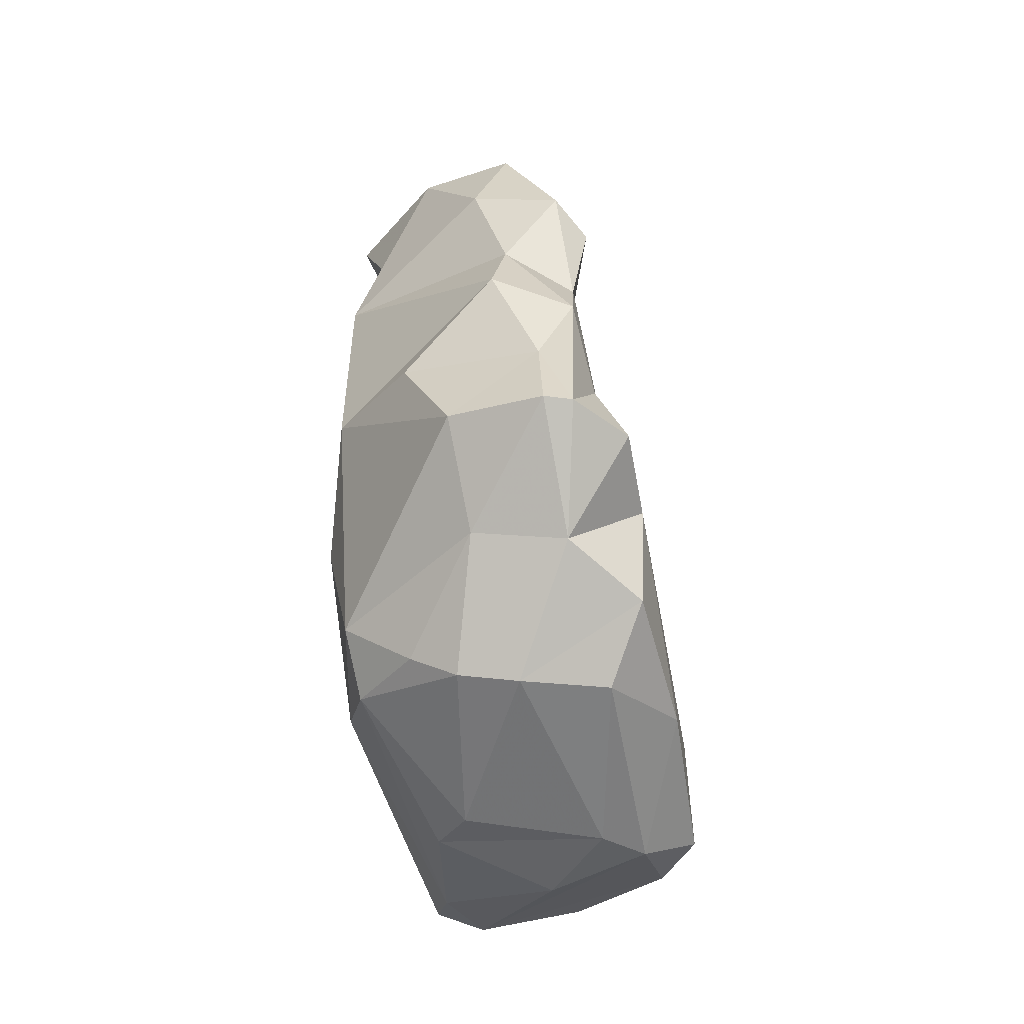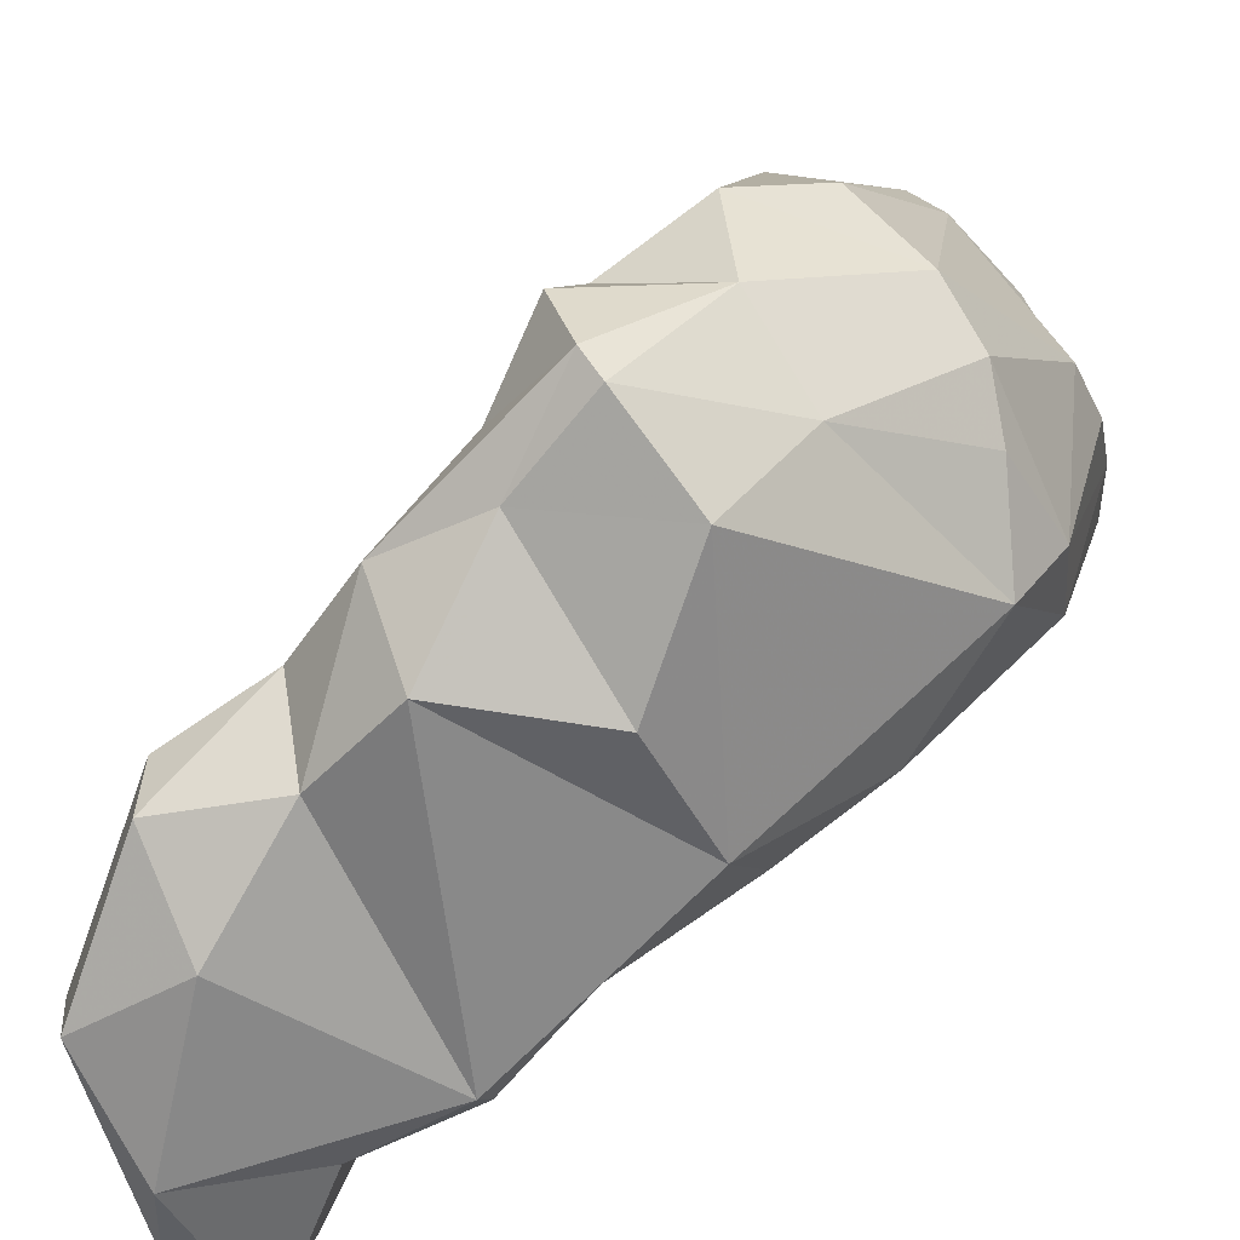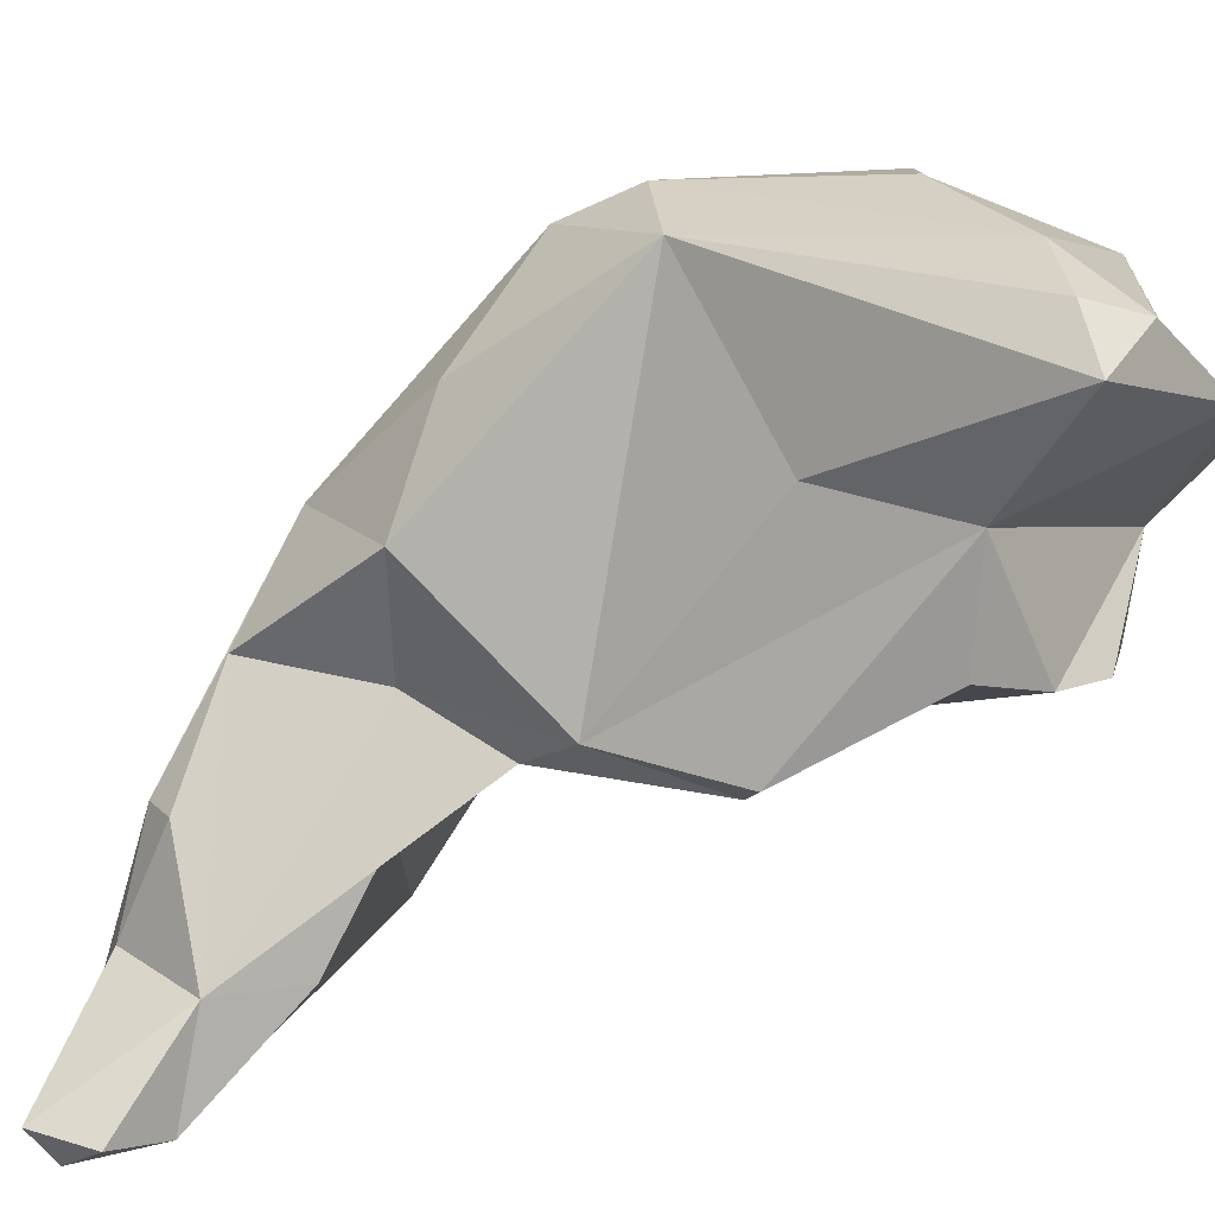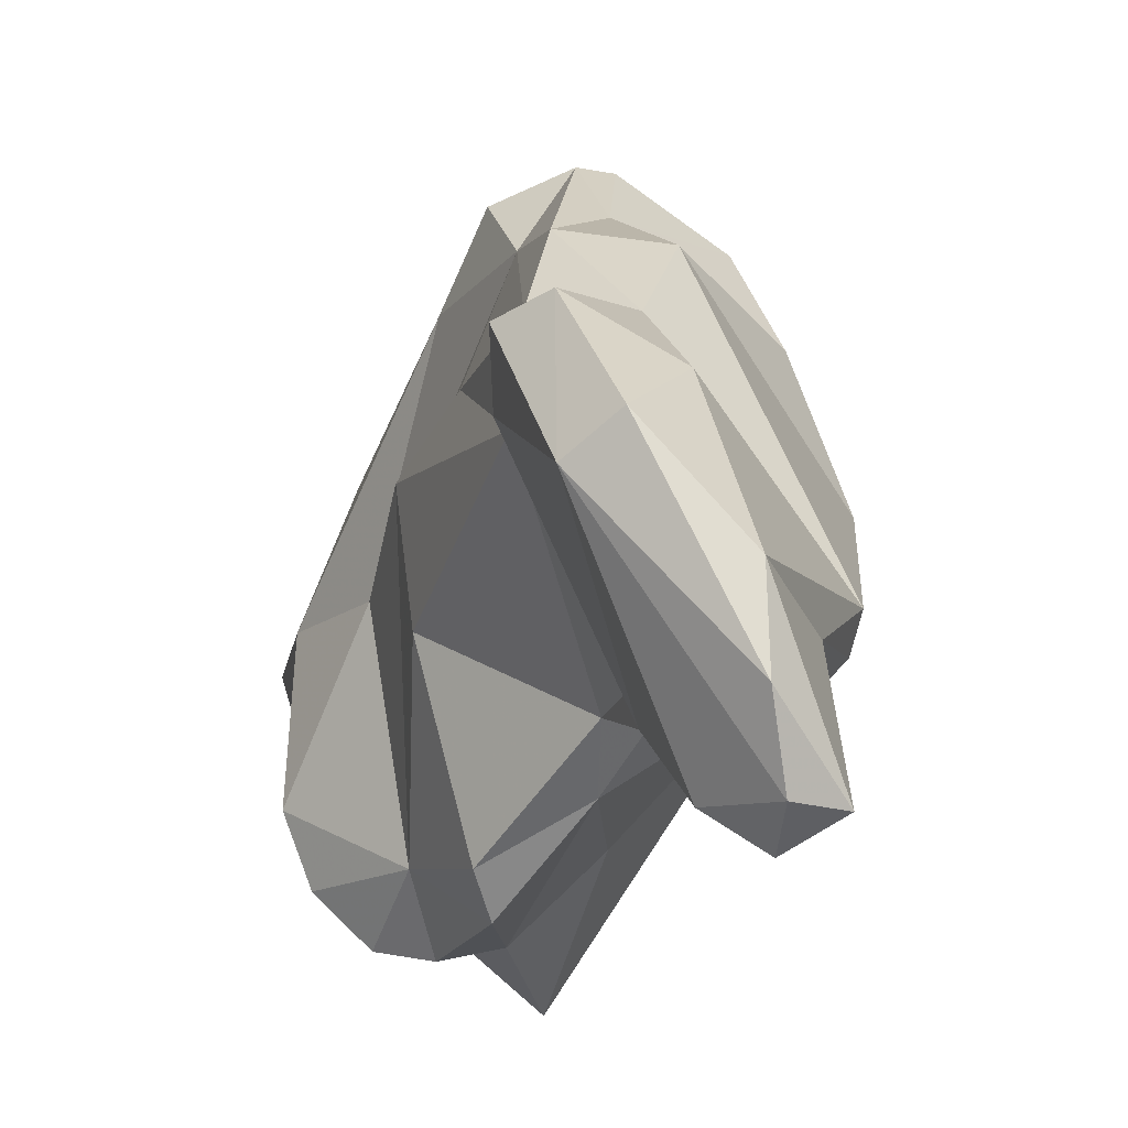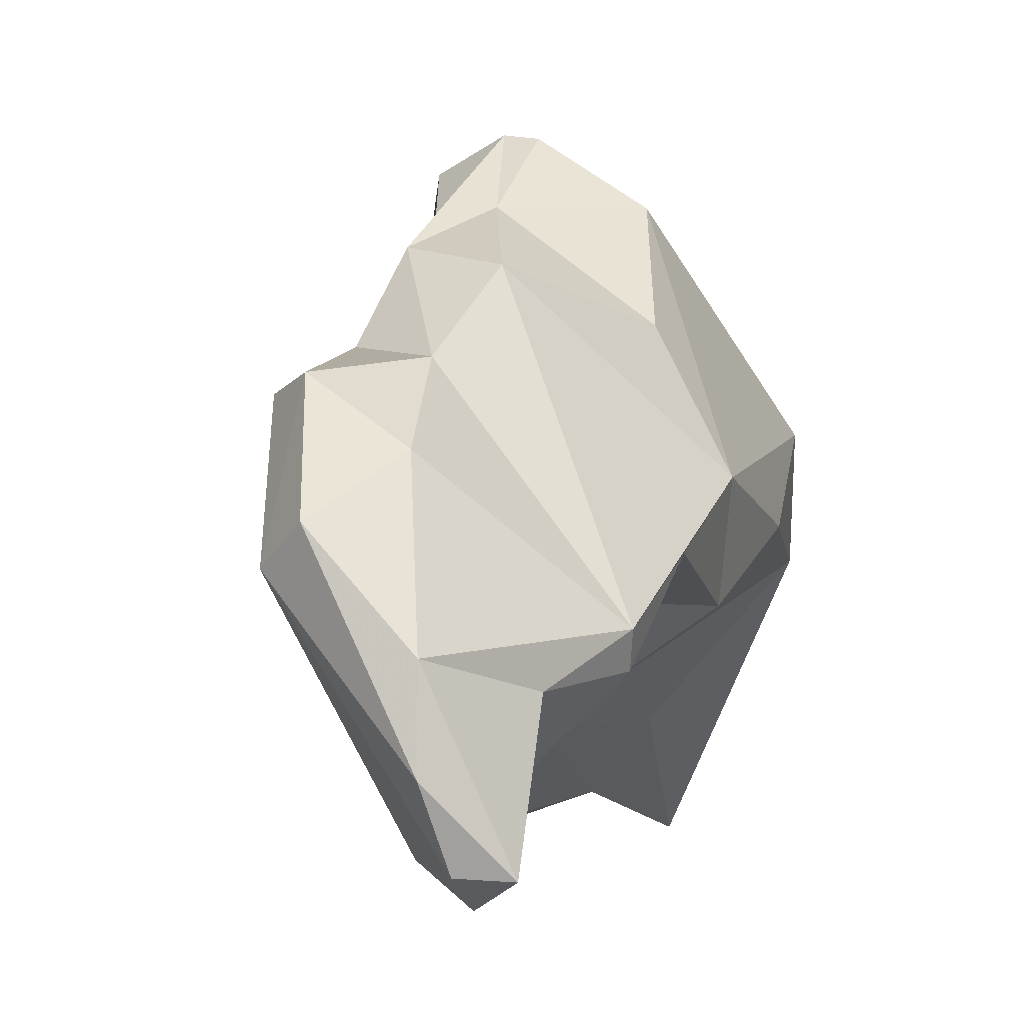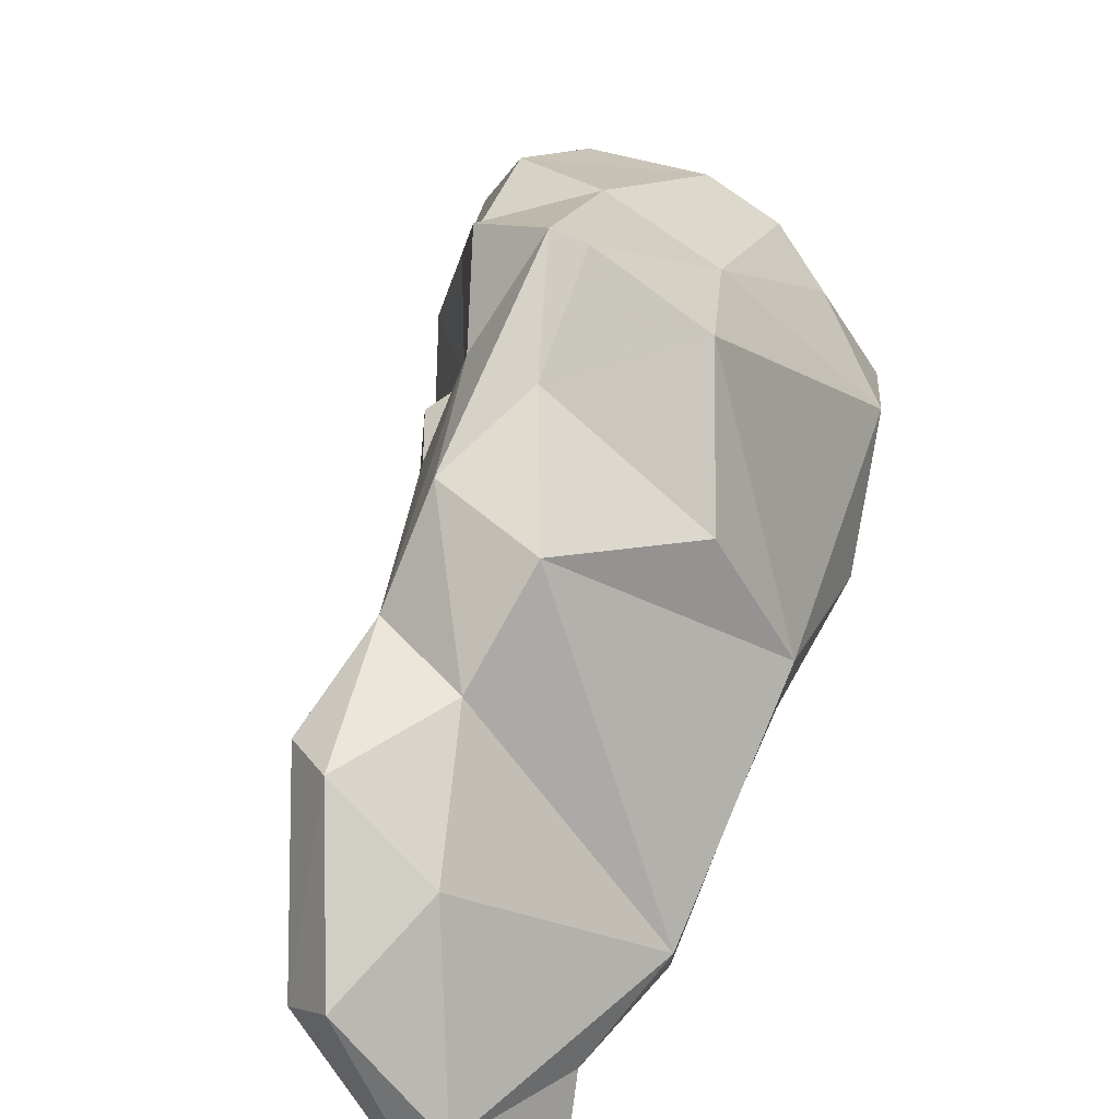
<metadata>
{"format":"obj","ext":"obj","renderer":"f3d","projection":"perspective","resolution":1024,"background":"white","views":[{"elev":-15.1,"azim":167.1,"up":"+Z"},{"elev":51.7,"azim":49.4,"up":"+Y"},{"elev":-55.4,"azim":137.4,"up":"+Y"},{"elev":-17.7,"azim":-5.0,"up":"+Y"},{"elev":-5.3,"azim":17.2,"up":"+Y"},{"elev":35.4,"azim":18.5,"up":"+Y"}]}
</metadata>
<code>
v 167.9 290.1 87.76
v 168 287.8 86.43
v 168.5 283.2 87.69
v 167.6 289.8 84.31
v 170.9 283.1 90.8
v 167.7 285.3 87.82
v 171.3 296.3 94.76
v 168.2 287.9 83.23
v 169.4 294 88.11
v 170.1 281.6 88.05
v 169.8 290.1 90.75
v 170.7 288.1 94.81
v 169.8 290.9 83.81
v 170.3 291.8 94.84
v 171.8 291.2 106.9
v 171.7 281.2 88.88
v 171.9 289.6 105.8
v 171.6 292.9 98.52
v 174 283.3 81.54
v 171.6 297.2 91.5
v 172.5 290.6 102.2
v 170.6 284.7 82.18
v 172.9 296.3 98.92
v 172.7 292.7 104.1
v 172.3 282.4 94.51
v 172.8 281.3 93.56
v 172.9 286.9 110.4
v 172.3 298.4 96.8
v 174.9 280.9 82.38
v 174.9 285.1 98.5
v 172.6 288.9 82.64
v 173.6 282 86.46
v 174.4 299.1 97.7
v 176.8 282.4 111.4
v 175.5 296.1 88.85
v 172.4 296.2 88.73
v 175.1 283.2 104.7
v 173 291.5 108.2
v 175 283.7 96.46
v 173.4 295.4 102.4
v 171.5 291.7 84.23
v 176 284.1 89.02
v 175.5 285.2 101.8
v 174.3 297.8 93.34
v 175.8 289.6 108.8
v 175.7 280.7 108.4
v 174.1 287.9 111.3
v 176.3 291 84.82
v 177.1 282.2 106
v 175 296.7 100.2
v 175.4 298.9 97.81
v 175.6 282.8 82.12
v 177.4 286.8 99.75
v 180 288.5 88.52
v 175.1 292.2 105.5
v 177.2 279.6 108.8
v 179.5 284.9 104.5
v 176.9 289.2 84.25
v 177.2 280.4 110.4
v 178.6 280.3 110
v 176.8 284.9 111.2
v 176.2 294.6 103.5
v 178.4 284.3 107.7
v 177.4 295.2 89.12
v 179.9 286.8 97.14
v 180.2 287.7 102.1
v 175.8 285.4 82.39
v 178.8 294 89.85
v 177.3 296.4 93.71
v 180.1 291.3 88.86
v 180.7 291.8 91.19
v 179.1 293.5 100.2
v 179.8 285.8 105.1
v 178.2 297 97.52
v 180.7 289.8 99.12
v 180.9 289 94.39
g foo
f 47 34 61
f 60 61 34
f 59 60 34
f 34 47 27
f 59 34 27
f 56 60 59
f 27 46 59
f 46 56 59
f 45 47 61
f 63 61 60
f 38 47 45
f 63 60 49
f 47 38 27
f 60 56 49
f 27 38 15
f 56 46 49
f 15 17 27
f 37 27 17
f 37 46 27
f 73 55 45
f 61 73 45
f 63 73 61
f 57 73 63
f 55 38 45
f 49 57 63
f 55 24 38
f 38 24 15
f 43 49 37
f 46 37 49
f 21 17 15
f 21 15 24
f 21 43 17
f 43 37 17
f 62 55 73
f 66 73 57
f 55 62 40
f 40 24 55
f 53 66 49
f 57 49 66
f 24 40 23
f 49 30 53
f 30 49 43
f 23 18 24
f 21 30 43
f 24 18 21
f 39 30 25
f 12 21 14
f 21 18 14
f 30 21 12
f 25 30 12
f 26 39 25
f 5 12 14
f 5 14 11
f 75 72 62
f 73 75 62
f 66 75 73
f 75 66 65
f 62 72 50
f 40 62 50
f 65 66 53
f 40 50 33
f 65 53 39
f 33 23 40
f 39 53 30
f 11 18 23
f 18 11 14
f 26 32 39
f 32 42 39
f 16 32 26
f 5 25 12
f 25 5 26
f 5 16 26
f 6 5 11
f 10 16 5
f 3 5 6
f 3 10 5
f 74 72 75
f 71 74 75
f 75 76 71
f 76 75 65
f 50 72 74
f 50 74 51
f 51 33 50
f 33 28 23
f 23 28 7
f 11 23 7
f 11 7 1
f 1 6 11
f 2 32 10
f 32 16 10
f 1 2 6
f 3 6 2
f 10 3 2
f 51 74 69
f 69 74 71
f 71 76 54
f 76 65 54
f 68 69 71
f 44 33 51
f 44 51 69
f 39 54 65
f 28 33 44
f 54 39 42
f 44 7 28
f 20 7 44
f 29 54 42
f 29 42 32
f 20 9 7
f 7 9 1
f 4 1 9
f 2 22 32
f 29 32 22
f 4 2 1
f 8 2 4
f 8 22 2
f 70 71 54
f 68 71 70
f 64 69 68
f 67 70 54
f 44 69 35
f 35 69 64
f 64 68 70
f 48 35 64
f 48 64 70
f 44 35 20
f 58 48 70
f 58 70 67
f 52 67 54
f 36 20 35
f 54 29 52
f 41 36 35
f 41 35 48
f 9 20 36
f 58 41 48
f 19 67 52
f 19 52 29
f 13 36 41
f 31 41 58
f 9 36 13
f 31 58 67
f 19 31 67
f 4 9 13
f 13 41 31
f 19 13 31
f 29 22 19
f 8 4 13
f 8 13 19
f 22 8 19
g

</code>
